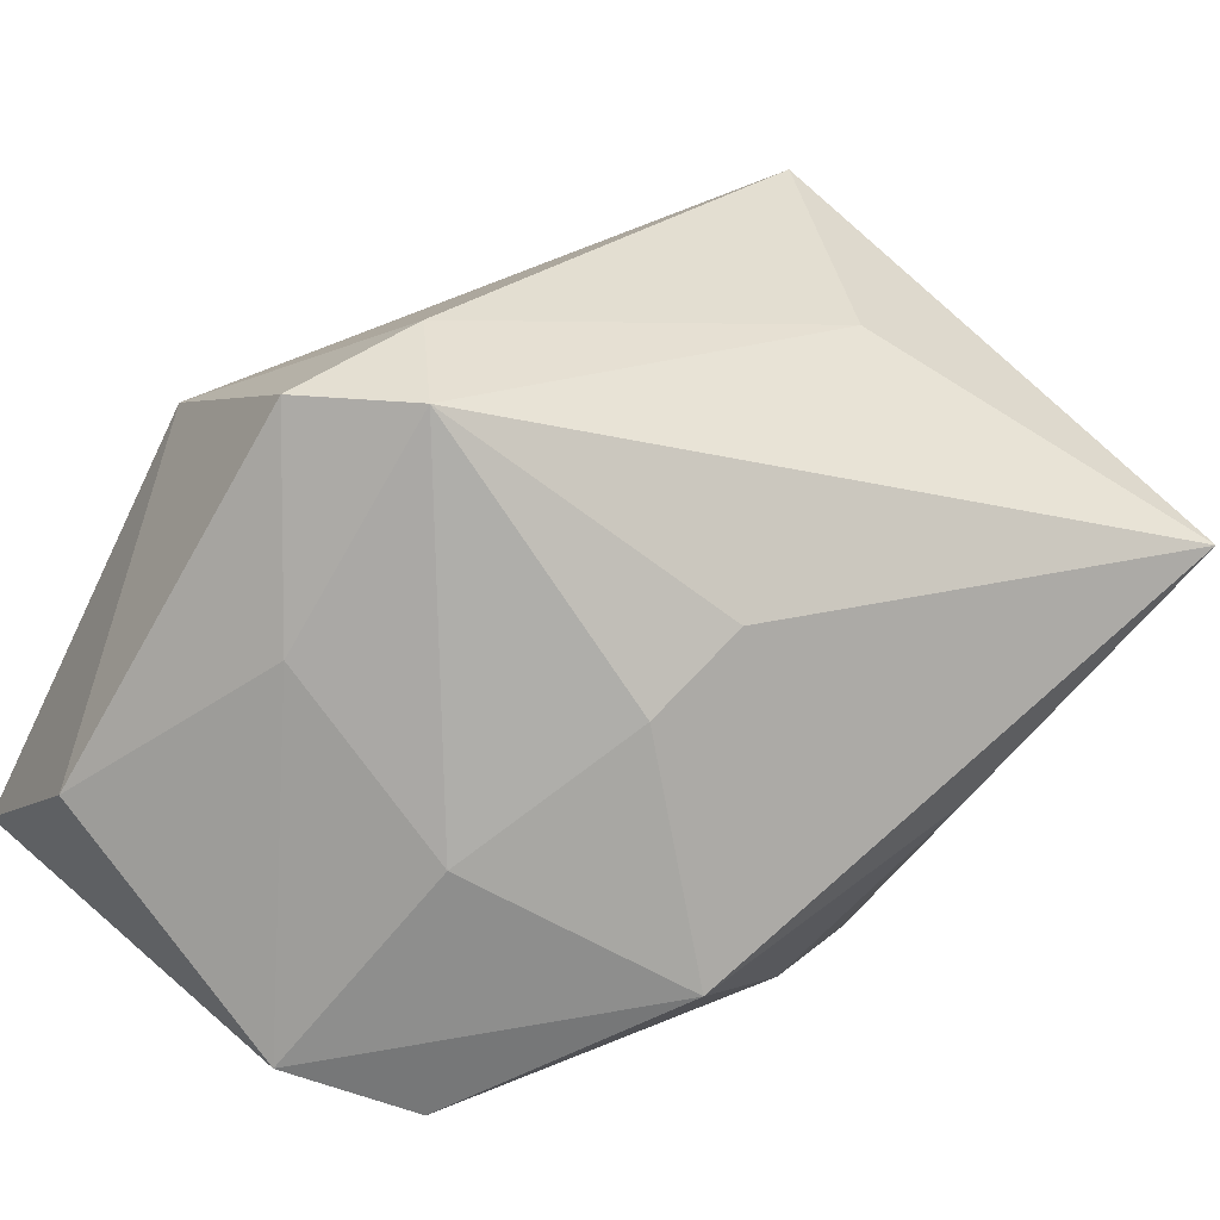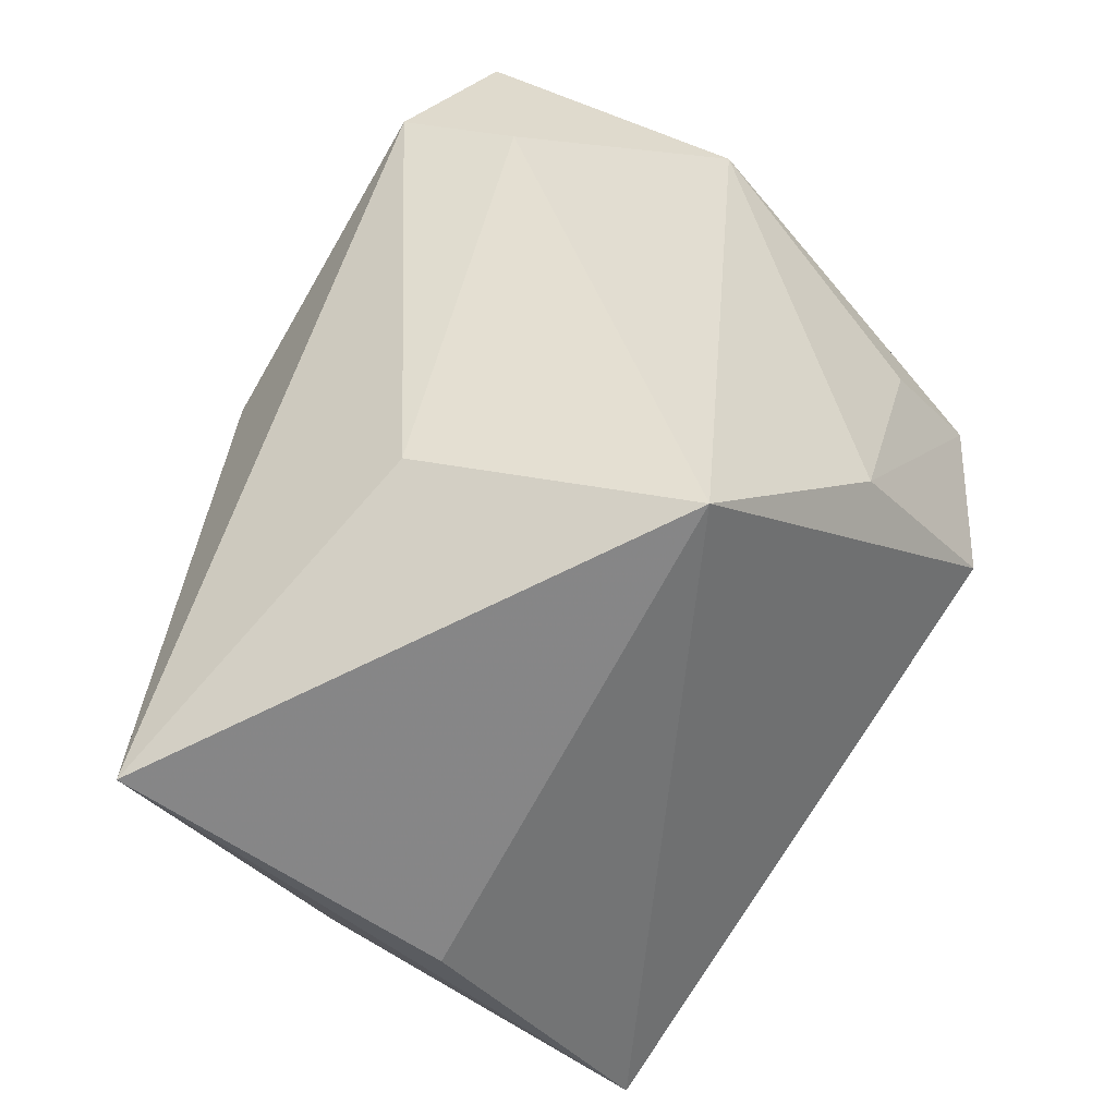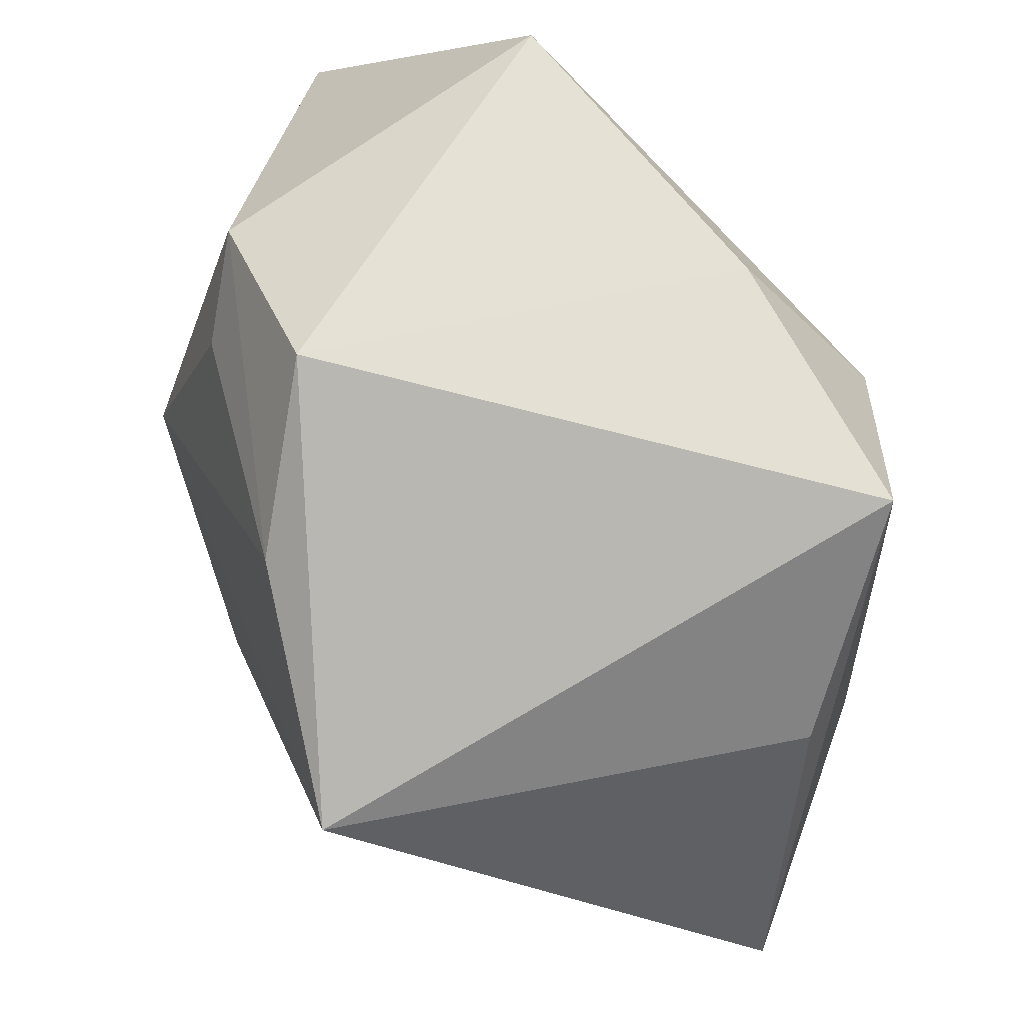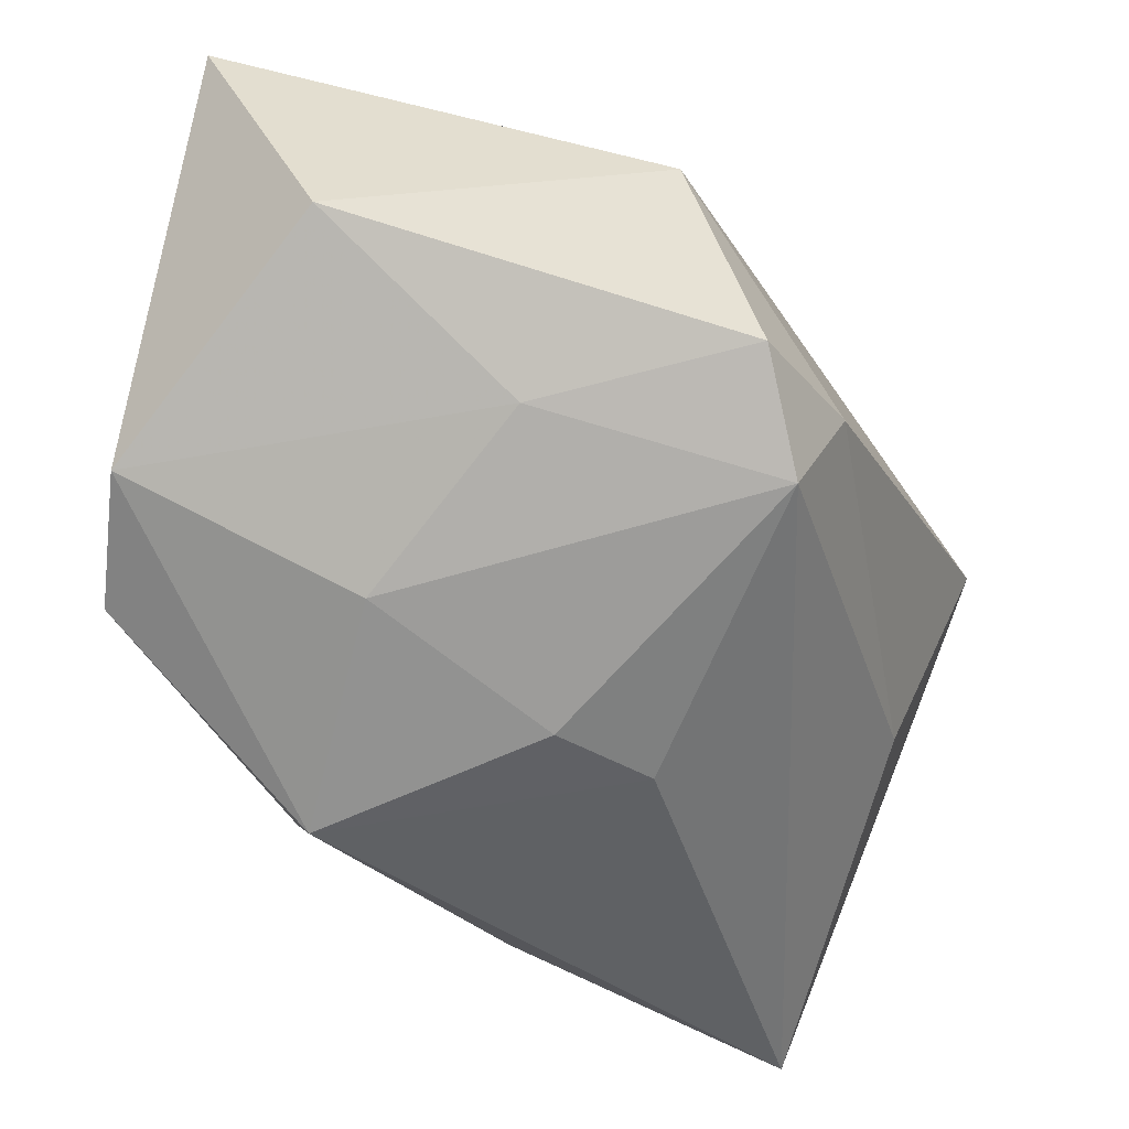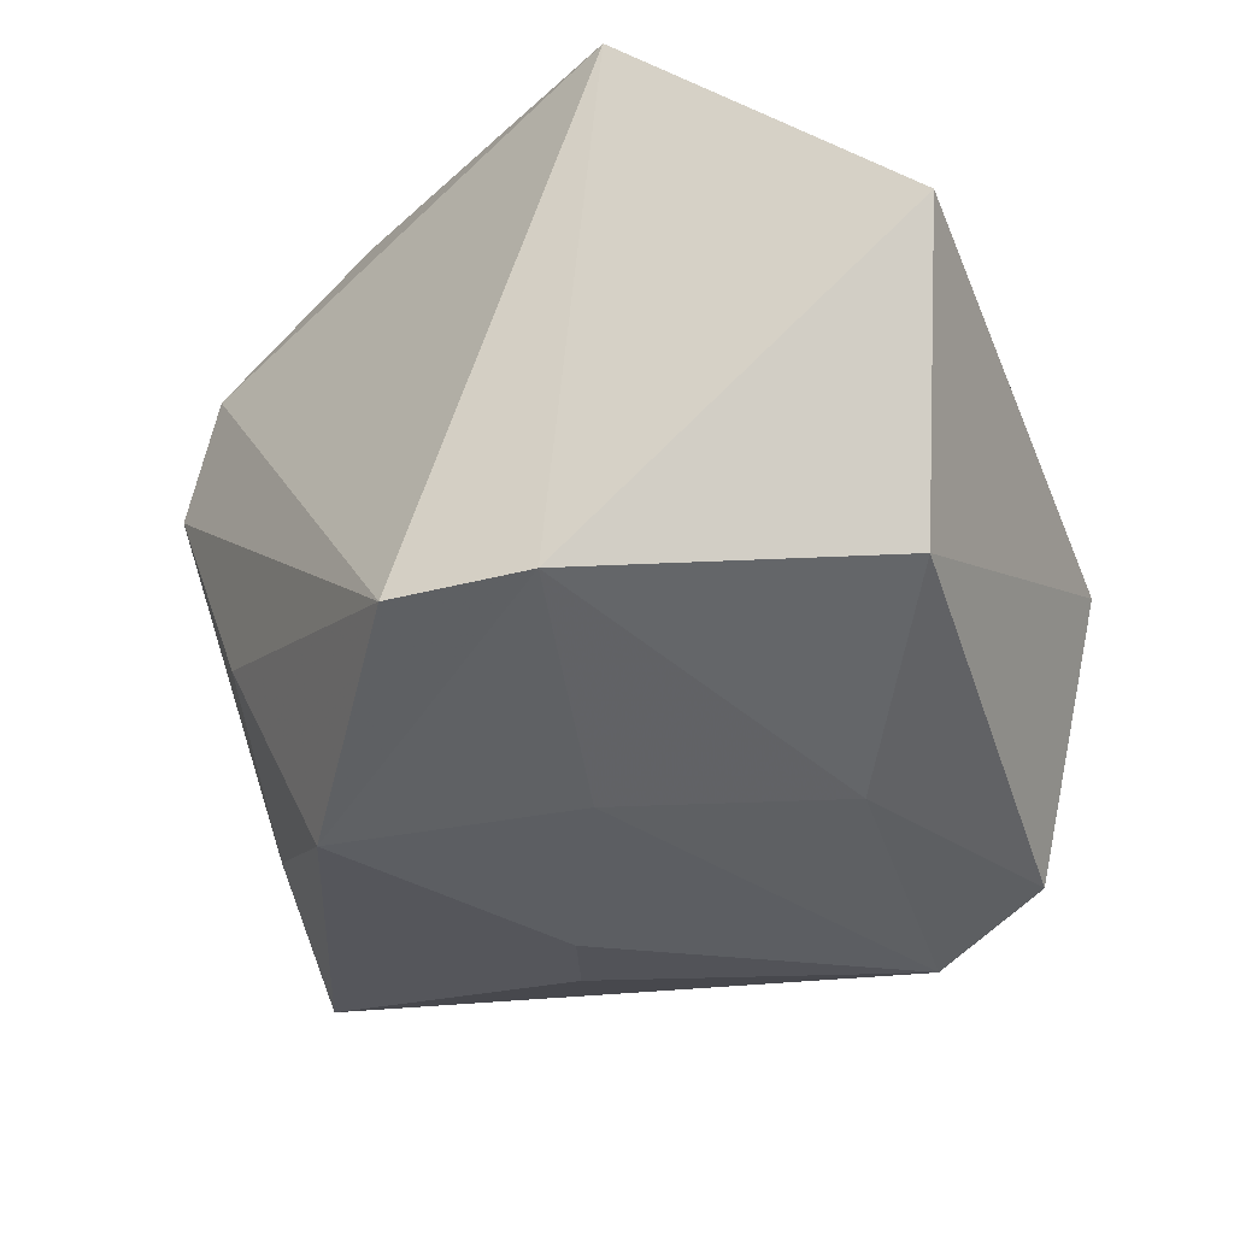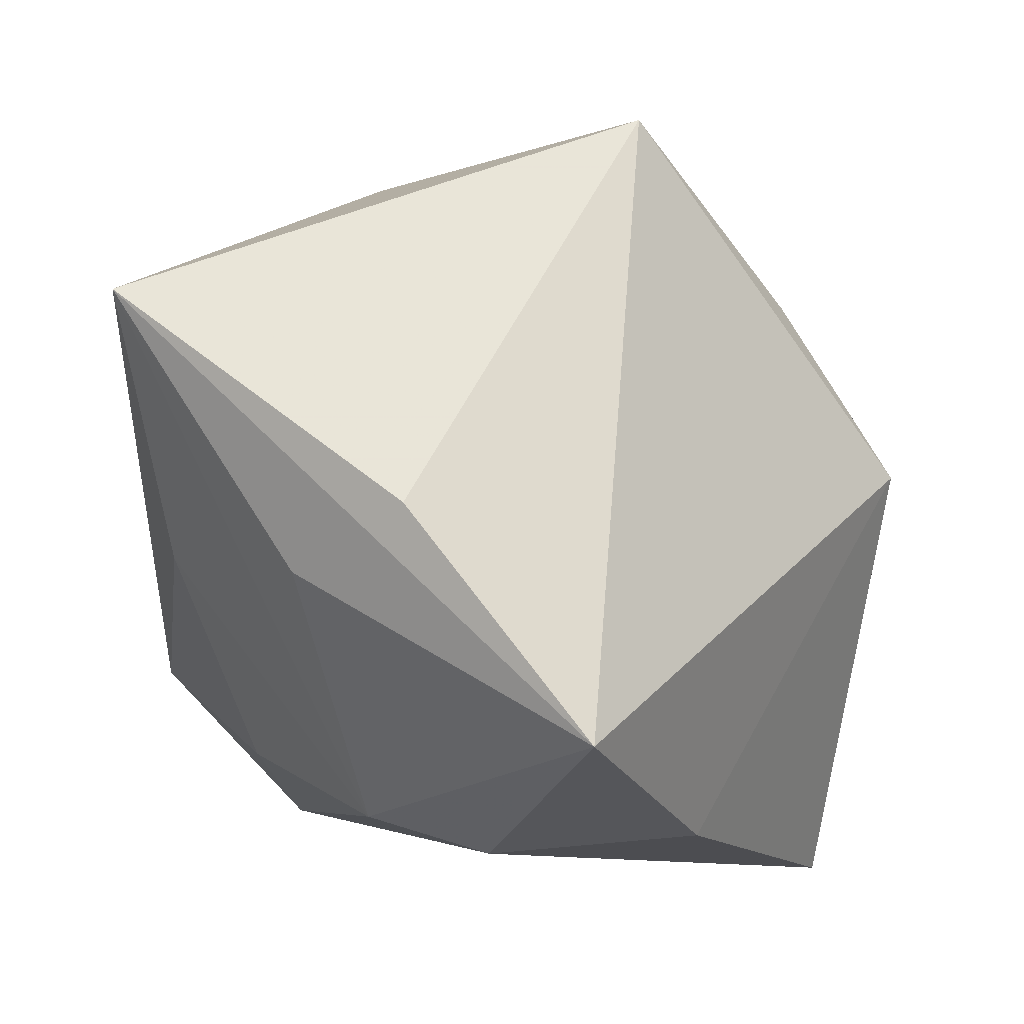
<metadata>
{"format":"obj","ext":"obj","renderer":"f3d","projection":"perspective","resolution":1024,"background":"white","views":[{"elev":-77.6,"azim":153.7,"up":"+Z"},{"elev":76.5,"azim":-55.1,"up":"+Y"},{"elev":70.2,"azim":-157.1,"up":"+Z"},{"elev":-70.0,"azim":78.1,"up":"+Z"},{"elev":-37.9,"azim":21.8,"up":"+Z"},{"elev":19.6,"azim":-56.0,"up":"+Y"}]}
</metadata>
<code>
v -0.03856 0.01023 0.00386
v 0.02925 0.01325 -0.02734
v -0.03661 0.01771 0.01387
v -0.004208 -0.03317 -0.02404
v 0.02485 0.01777 -0.001466
v 0.0302 -0.003921 0.02309
v 0.01411 0.02328 0.0204
v -0.008209 0.01275 -0.02735
v 0.02076 -0.004229 -0.02813
v 0.0004589 0.04233 0.01279
v 0.01715 0.007798 0.03097
v 0.03158 -0.0227 -0.0227
v -0.02612 -0.01487 -0.0111
v -0.03562 0.000519 0.03145
v -0.004976 0.003853 -0.02993
v 0.01137 -0.03158 0.02745
v 0.003309 -0.01286 -0.02993
v -0.02914 -0.01579 0.01691
v -0.0161 -0.01583 0.0299
v -0.04027 0.0321 -0.01279
v 0.02874 0.004646 0.01638
v -0.01821 -0.01367 -0.02845
v 0.03689 0.00555 -0.007492
v 0.03689 -0.03439 -0.001176
v -0.03179 0.005379 -0.01508
v 0.0224 0.02171 -0.02054
v -0.03288 -0.01353 0.006845
v 0.008023 -0.03426 -0.02559
v 0.01939 0.01779 -0.02993
v -0.008146 0.03486 -0.009213
f 10 14 11
f 3 14 10
f 10 20 3
f 3 20 14
f 30 20 10
f 20 30 29
f 19 18 16
f 14 18 19
f 16 11 19
f 19 11 14
f 25 20 22
f 28 24 16
f 10 11 7
f 23 5 10
f 10 7 23
f 22 20 8
f 20 29 8
f 26 30 10
f 26 29 30
f 2 29 26
f 10 5 26
f 26 23 2
f 5 23 26
f 13 25 22
f 24 28 12
f 2 23 12
f 12 23 24
f 17 28 22
f 21 23 7
f 22 8 15
f 15 8 29
f 15 17 22
f 29 17 15
f 22 28 4
f 4 13 22
f 16 18 4
f 4 28 16
f 20 25 27
f 25 13 27
f 27 18 14
f 27 4 18
f 13 4 27
f 2 12 9
f 9 29 2
f 9 17 29
f 9 12 28
f 28 17 9
f 6 7 11
f 6 21 7
f 6 11 16
f 16 24 6
f 24 23 6
f 23 21 6
f 14 20 1
f 1 27 14
f 20 27 1

</code>
